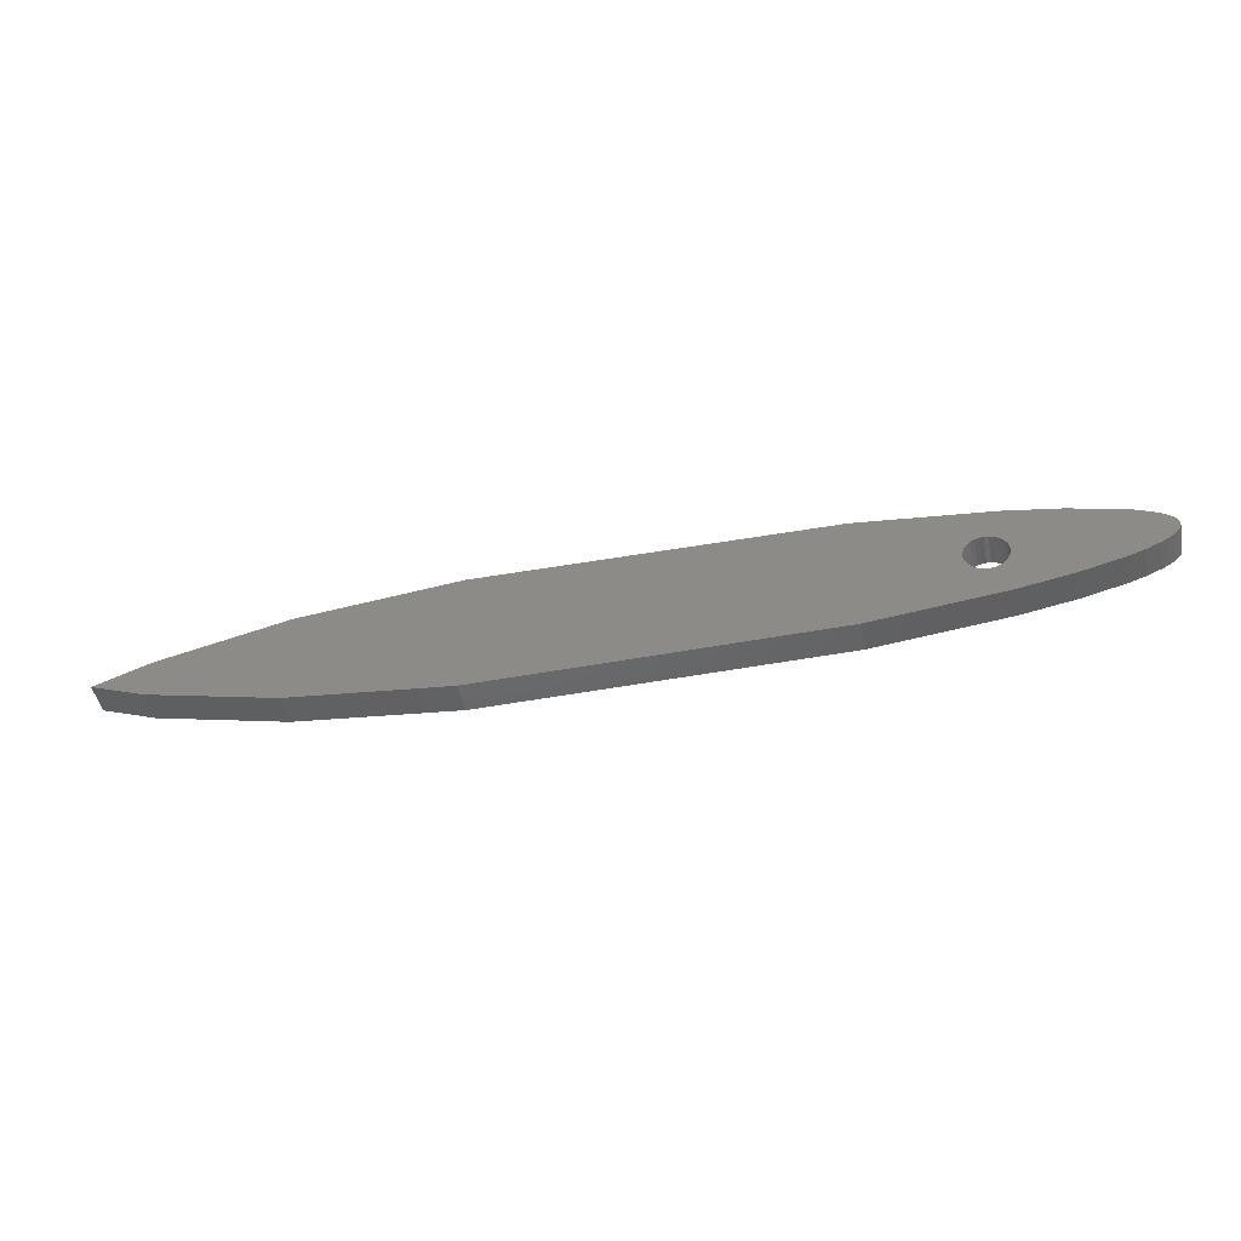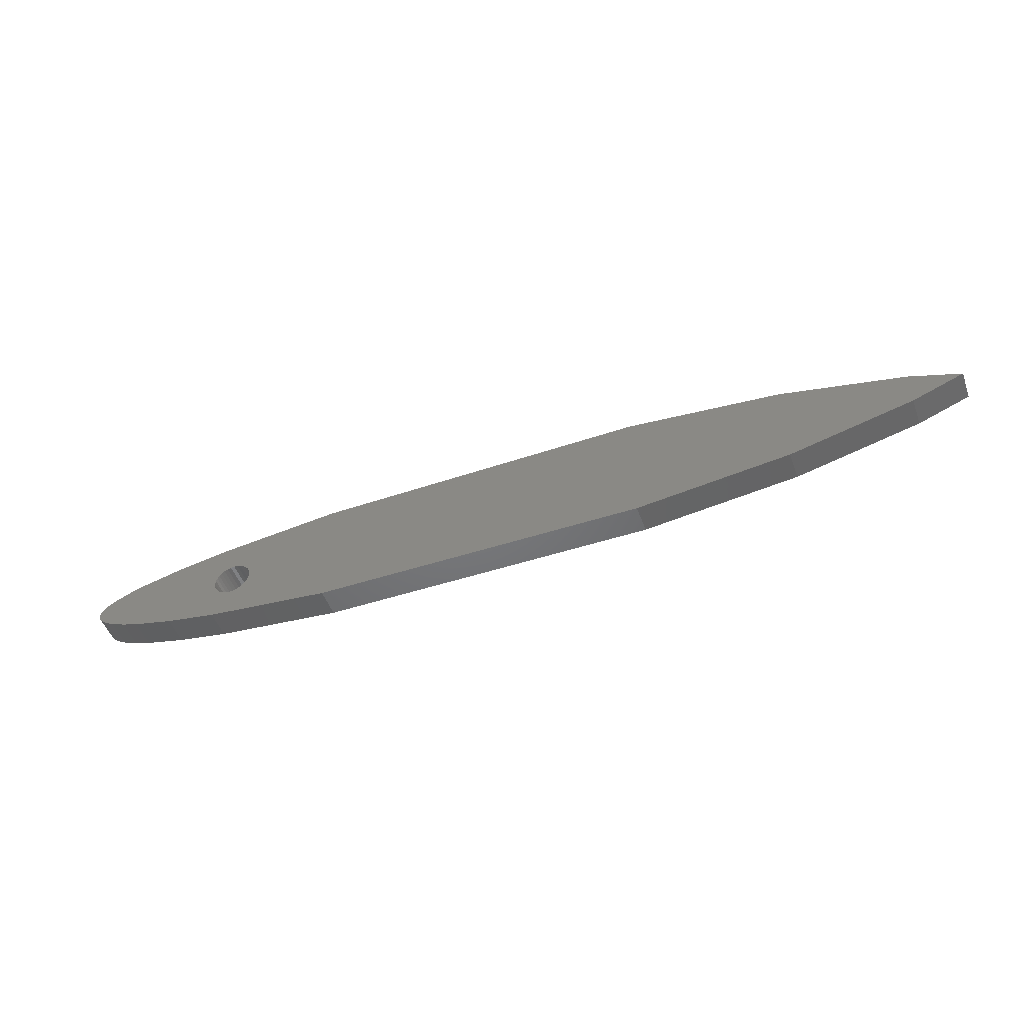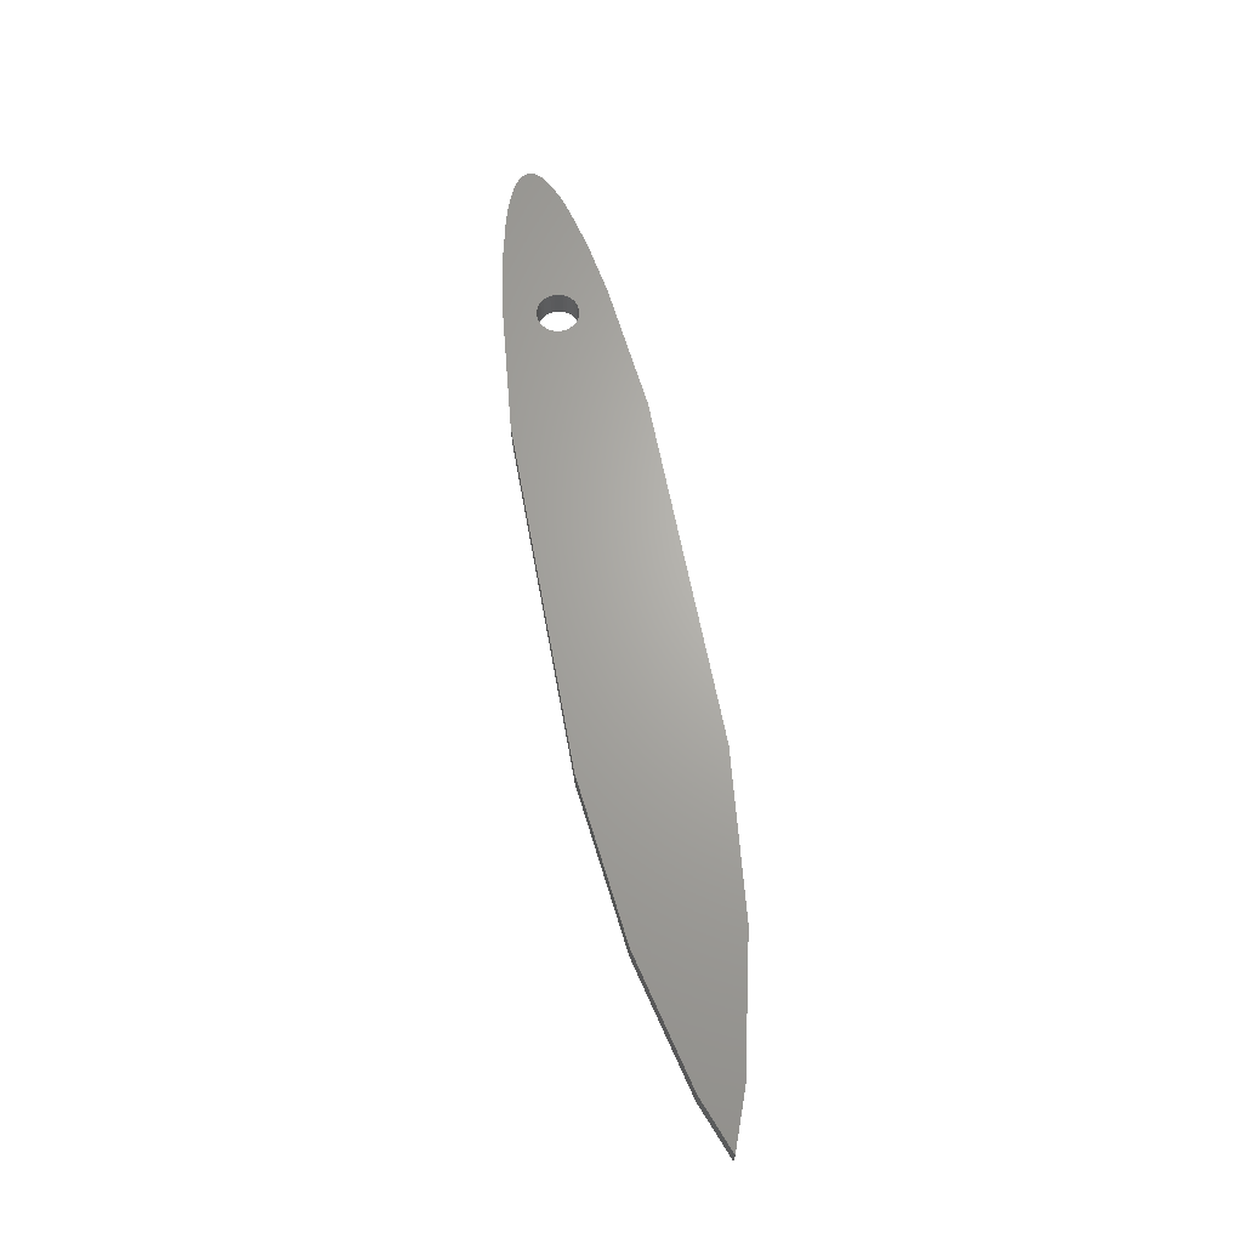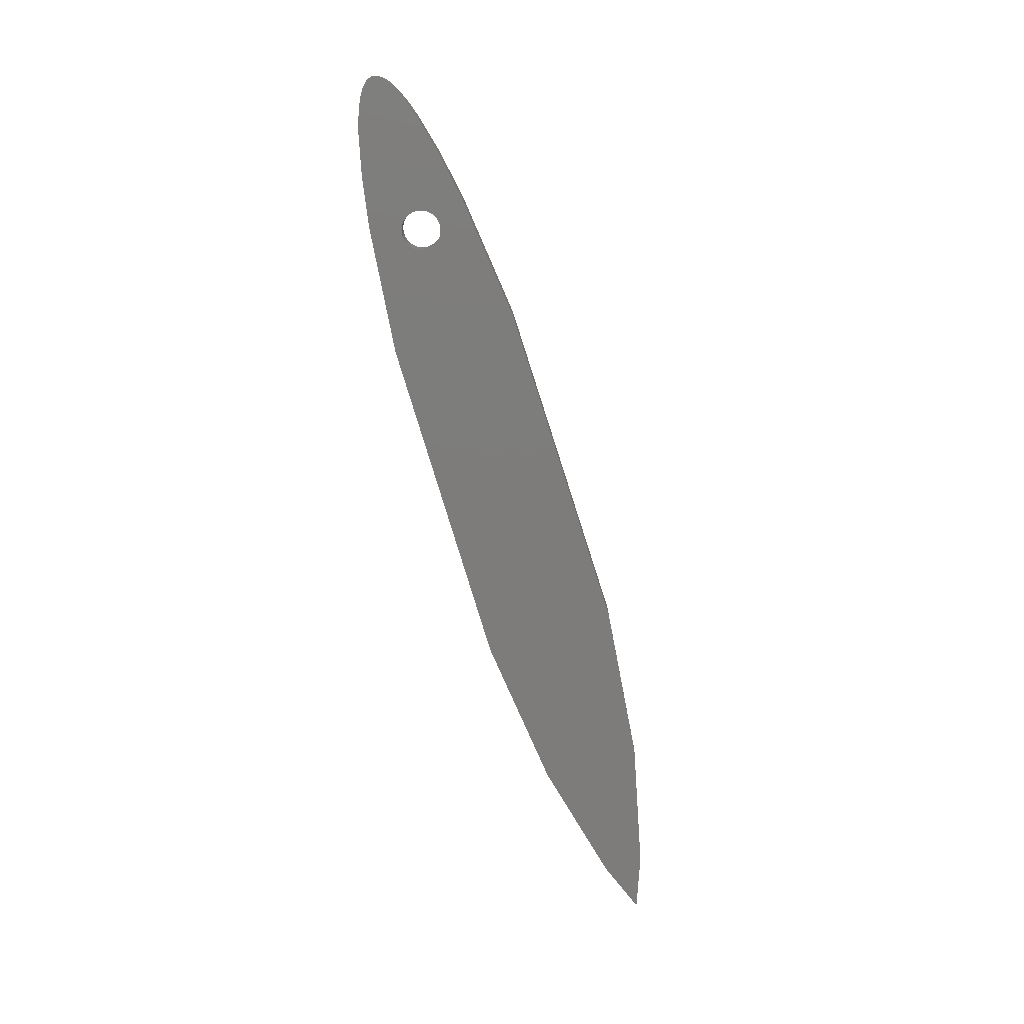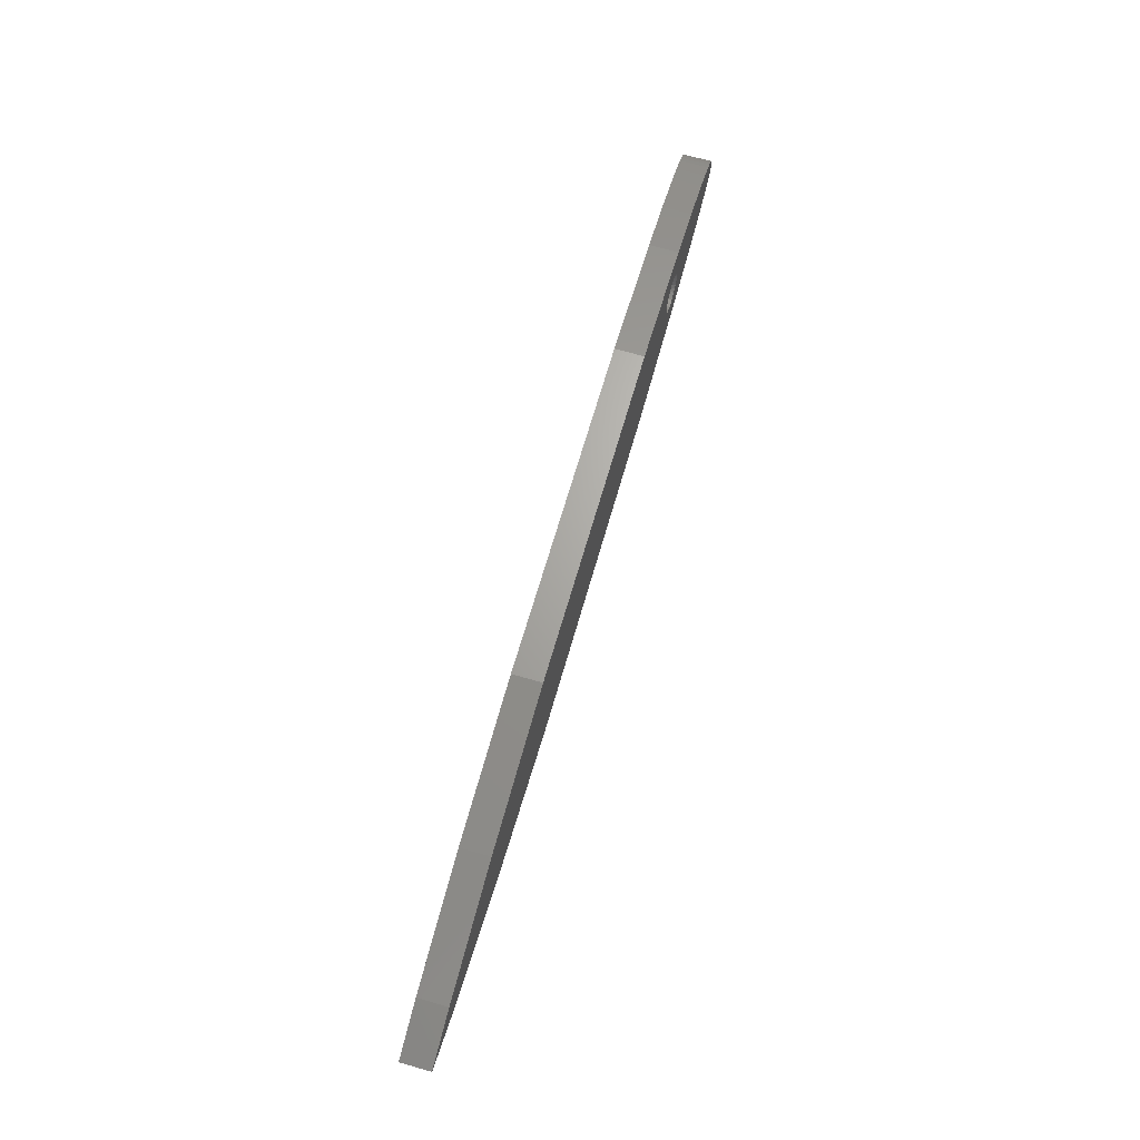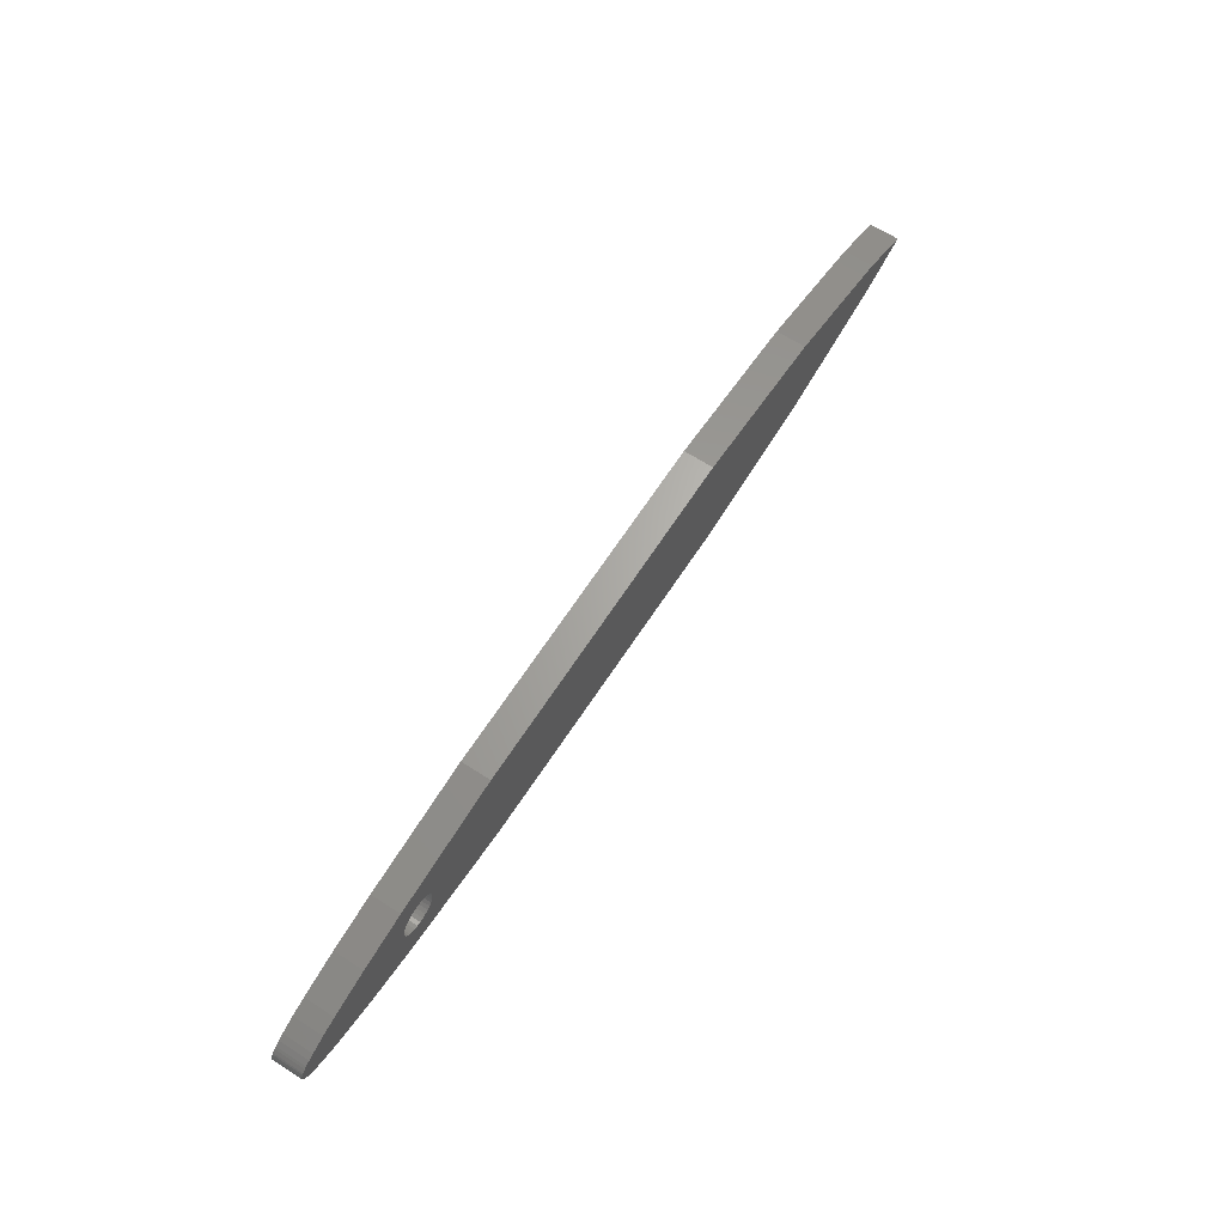
<metadata>
{"format":"stl","ext":"stl","renderer":"f3d","projection":"perspective","resolution":1024,"background":"white","views":[{"elev":-47.4,"azim":-168.5,"up":"+Z"},{"elev":-50.2,"azim":20.0,"up":"+Z"},{"elev":66.4,"azim":79.1,"up":"+Y"},{"elev":-76.1,"azim":-72.8,"up":"+Y"},{"elev":67.1,"azim":106.0,"up":"+Z"},{"elev":65.1,"azim":-57.1,"up":"+Z"}]}
</metadata>
<code>
# stl→obj: 132 verts, 264 faces
v -0.75 0.02344 -5.286e-17
v -0.6395 0.02344 -2.9e-17
v -0.7499 0.02344 -0.001493
v -0.7499 0.02344 0.001493
v -0.6206 0.02344 -0.01549
v -0.6176 0.02344 -0.01459
v -0.1421 0.02344 -0.03947
v -0.2668 0.02344 -0.05299
v -0.5359 0.02344 -0.05056
v -0.735 0.02344 0.01524
v -0.6297 0.02344 0.01459
v -0.6325 0.02344 0.01313
v -0.7395 0.02344 0.01273
v -0.6348 0.02344 0.01116
v -0.7433 0.02344 0.0102
v -0.6368 0.02344 0.008772
v -0.7449 0.02344 0.008923
v -0.6383 0.02344 0.006042
v -0.7472 0.02344 0.006607
v -0.7481 0.02344 0.005445
v -0.6392 0.02344 0.00308
v -0.7494 0.02344 0.002985
v -0.6392 0.02344 -0.00308
v -0.7494 0.02344 -0.002985
v -0.7481 0.02344 -0.005445
v -0.6383 0.02344 -0.006042
v -0.7472 0.02344 -0.006607
v -0.6368 0.02344 -0.008772
v -0.7449 0.02344 -0.008923
v -0.6348 0.02344 -0.01116
v -0.7433 0.02344 -0.0102
v -0.6325 0.02344 -0.01313
v -0.7395 0.02344 -0.01273
v -0.6297 0.02344 -0.01459
v -0.735 0.02344 -0.01524
v -0.7234 0.02344 -0.02016
v -0.6268 0.02344 -0.01549
v -0.6779 0.02344 -0.03236
v -0.7105 0.02344 -0.02439
v 2.776e-17 0.02344 1.7e-33
v -0.04162 0.02344 -0.01582
v -0.6082 0.02344 -0.00308
v -0.6079 0.02344 -3.142e-17
v -0.6082 0.02344 0.00308
v -0.04162 0.02344 0.01582
v -0.6091 0.02344 0.006042
v -0.6106 0.02344 0.008772
v -0.6125 0.02344 0.01116
v -0.6149 0.02344 0.01313
v -0.6176 0.02344 0.01459
v -0.6206 0.02344 0.01549
v -0.1421 0.02344 0.03947
v -0.6149 0.02344 -0.01313
v -0.6125 0.02344 -0.01116
v -0.6106 0.02344 -0.008772
v -0.6091 0.02344 -0.006042
v -0.7234 0.02344 0.02016
v -0.6237 0.02344 0.01579
v -0.6268 0.02344 0.01549
v -0.7105 0.02344 0.02439
v -0.6779 0.02344 0.03236
v -0.6371 0.02344 0.03951
v -0.6237 0.02344 -0.01579
v -0.6371 0.02344 -0.03951
v -0.5359 0.02344 0.05056
v -0.2668 0.02344 0.05299
v -0.7499 0 -0.001493
v -0.6395 0 -2.9e-17
v -0.75 0 -5.286e-17
v -0.7499 0 0.001493
v -0.1421 0 -0.03947
v -0.6176 0 -0.01459
v -0.6206 0 -0.01549
v -0.5359 0 -0.05056
v -0.2668 0 -0.05299
v -0.6325 0 0.01313
v -0.6297 0 0.01459
v -0.735 0 0.01524
v -0.7395 0 0.01273
v -0.6348 0 0.01116
v -0.7433 0 0.0102
v -0.6368 0 0.008772
v -0.7449 0 0.008923
v -0.6383 0 0.006042
v -0.7472 0 0.006607
v -0.7481 0 0.005445
v -0.6392 0 0.00308
v -0.7494 0 0.002985
v -0.6392 0 -0.00308
v -0.7494 0 -0.002985
v -0.7481 0 -0.005445
v -0.6383 0 -0.006042
v -0.7472 0 -0.006607
v -0.6368 0 -0.008772
v -0.7449 0 -0.008923
v -0.6348 0 -0.01116
v -0.7433 0 -0.0102
v -0.6325 0 -0.01313
v -0.7395 0 -0.01273
v -0.6297 0 -0.01459
v -0.735 0 -0.01524
v -0.7234 0 -0.02016
v -0.6268 0 -0.01549
v -0.7105 0 -0.02439
v -0.6779 0 -0.03236
v 2.776e-17 0 1.7e-33
v -0.6082 0 0.00308
v -0.6079 0 -3.142e-17
v -0.6082 0 -0.00308
v -0.04162 0 -0.01582
v -0.04162 0 0.01582
v -0.1421 0 0.03947
v -0.6206 0 0.01549
v -0.6176 0 0.01459
v -0.6149 0 0.01313
v -0.6125 0 0.01116
v -0.6106 0 0.008772
v -0.6091 0 0.006042
v -0.6091 0 -0.006042
v -0.6106 0 -0.008772
v -0.6125 0 -0.01116
v -0.6149 0 -0.01313
v -0.7234 0 0.02016
v -0.6268 0 0.01549
v -0.6237 0 0.01579
v -0.6371 0 0.03951
v -0.6779 0 0.03236
v -0.7105 0 0.02439
v -0.6237 0 -0.01579
v -0.6371 0 -0.03951
v -0.2668 0 0.05299
v -0.5359 0 0.05056
f 1 2 3
f 1 4 2
f 5 6 7
f 7 8 9
f 10 11 12
f 10 12 13
f 13 12 14
f 13 14 15
f 15 14 16
f 15 16 17
f 17 16 18
f 17 18 19
f 18 20 19
f 20 18 21
f 20 21 22
f 4 22 21
f 2 4 21
f 2 23 3
f 3 23 24
f 24 23 25
f 25 23 26
f 26 27 25
f 27 26 28
f 27 28 29
f 29 28 30
f 29 30 31
f 31 30 32
f 31 32 33
f 33 32 34
f 33 34 35
f 35 34 36
f 36 34 37
f 38 39 36
f 40 41 42
f 40 42 43
f 40 43 44
f 45 40 44
f 45 44 46
f 45 46 47
f 45 47 48
f 45 48 49
f 45 49 50
f 45 50 51
f 45 51 52
f 41 7 6
f 41 6 53
f 41 53 54
f 41 54 55
f 41 55 56
f 41 56 42
f 57 58 59
f 57 59 11
f 57 11 10
f 58 57 60
f 58 60 61
f 58 61 62
f 58 62 51
f 63 5 7
f 63 7 9
f 63 9 64
f 63 64 38
f 63 38 36
f 63 36 37
f 51 62 52
f 52 62 65
f 52 65 66
f 67 68 69
f 68 70 69
f 71 72 73
f 74 75 71
f 76 77 78
f 79 76 78
f 80 76 79
f 81 80 79
f 82 80 81
f 83 82 81
f 84 82 83
f 85 84 83
f 85 86 84
f 87 84 86
f 88 87 86
f 87 88 70
f 87 70 68
f 67 89 68
f 90 89 67
f 91 89 90
f 92 89 91
f 91 93 92
f 94 92 93
f 95 94 93
f 96 94 95
f 97 96 95
f 98 96 97
f 99 98 97
f 100 98 99
f 101 100 99
f 102 100 101
f 103 100 102
f 102 104 105
f 106 107 108
f 106 108 109
f 106 109 110
f 111 112 113
f 111 113 114
f 111 114 115
f 111 115 116
f 111 116 117
f 111 117 118
f 111 118 107
f 111 107 106
f 110 109 119
f 110 119 120
f 110 120 121
f 110 121 122
f 110 122 72
f 110 72 71
f 123 78 77
f 123 77 124
f 123 124 125
f 125 113 126
f 125 126 127
f 125 127 128
f 125 128 123
f 129 103 102
f 129 102 105
f 129 105 130
f 129 130 74
f 129 74 71
f 129 71 73
f 131 132 112
f 112 132 126
f 112 126 113
f 125 51 113
f 113 51 50
f 113 50 114
f 114 50 49
f 114 49 115
f 115 49 48
f 115 48 116
f 116 48 47
f 116 47 117
f 117 47 46
f 117 46 118
f 118 46 44
f 118 44 107
f 107 44 43
f 107 43 108
f 51 125 58
f 58 125 124
f 58 124 59
f 59 124 77
f 59 77 11
f 11 77 76
f 11 76 12
f 12 76 80
f 12 80 14
f 14 80 82
f 14 82 16
f 16 82 84
f 16 84 18
f 18 84 87
f 18 87 21
f 21 87 68
f 21 68 2
f 129 37 103
f 103 37 34
f 103 34 100
f 100 34 32
f 100 32 98
f 98 32 30
f 98 30 96
f 96 30 28
f 96 28 94
f 94 28 26
f 94 26 92
f 92 26 23
f 92 23 89
f 89 23 2
f 89 2 68
f 37 129 63
f 63 129 73
f 63 73 5
f 5 73 72
f 5 72 6
f 6 72 122
f 6 122 53
f 53 122 121
f 53 121 54
f 54 121 120
f 54 120 55
f 55 120 119
f 55 119 56
f 56 119 109
f 56 109 42
f 42 109 108
f 42 108 43
f 78 13 79
f 79 13 15
f 79 15 81
f 81 15 17
f 81 17 83
f 83 17 19
f 83 19 85
f 85 19 20
f 85 20 86
f 86 20 22
f 86 22 88
f 88 22 4
f 88 4 70
f 70 4 1
f 70 1 69
f 13 78 10
f 10 78 123
f 10 123 57
f 57 123 128
f 57 128 60
f 60 128 127
f 60 127 61
f 61 127 126
f 61 126 62
f 62 126 132
f 62 132 65
f 65 132 131
f 65 131 66
f 66 131 112
f 66 112 52
f 52 112 111
f 52 111 45
f 45 111 106
f 45 106 40
f 102 39 104
f 104 39 38
f 104 38 105
f 105 38 64
f 105 64 130
f 130 64 9
f 130 9 74
f 74 9 8
f 74 8 75
f 75 8 7
f 75 7 71
f 71 7 41
f 71 41 110
f 110 41 40
f 110 40 106
f 39 102 36
f 36 102 101
f 36 101 35
f 35 101 99
f 35 99 33
f 33 99 97
f 33 97 31
f 31 97 95
f 31 95 29
f 29 95 93
f 29 93 27
f 27 93 91
f 27 91 25
f 25 91 90
f 25 90 24
f 24 90 67
f 24 67 3
f 3 67 69
f 3 69 1

</code>
